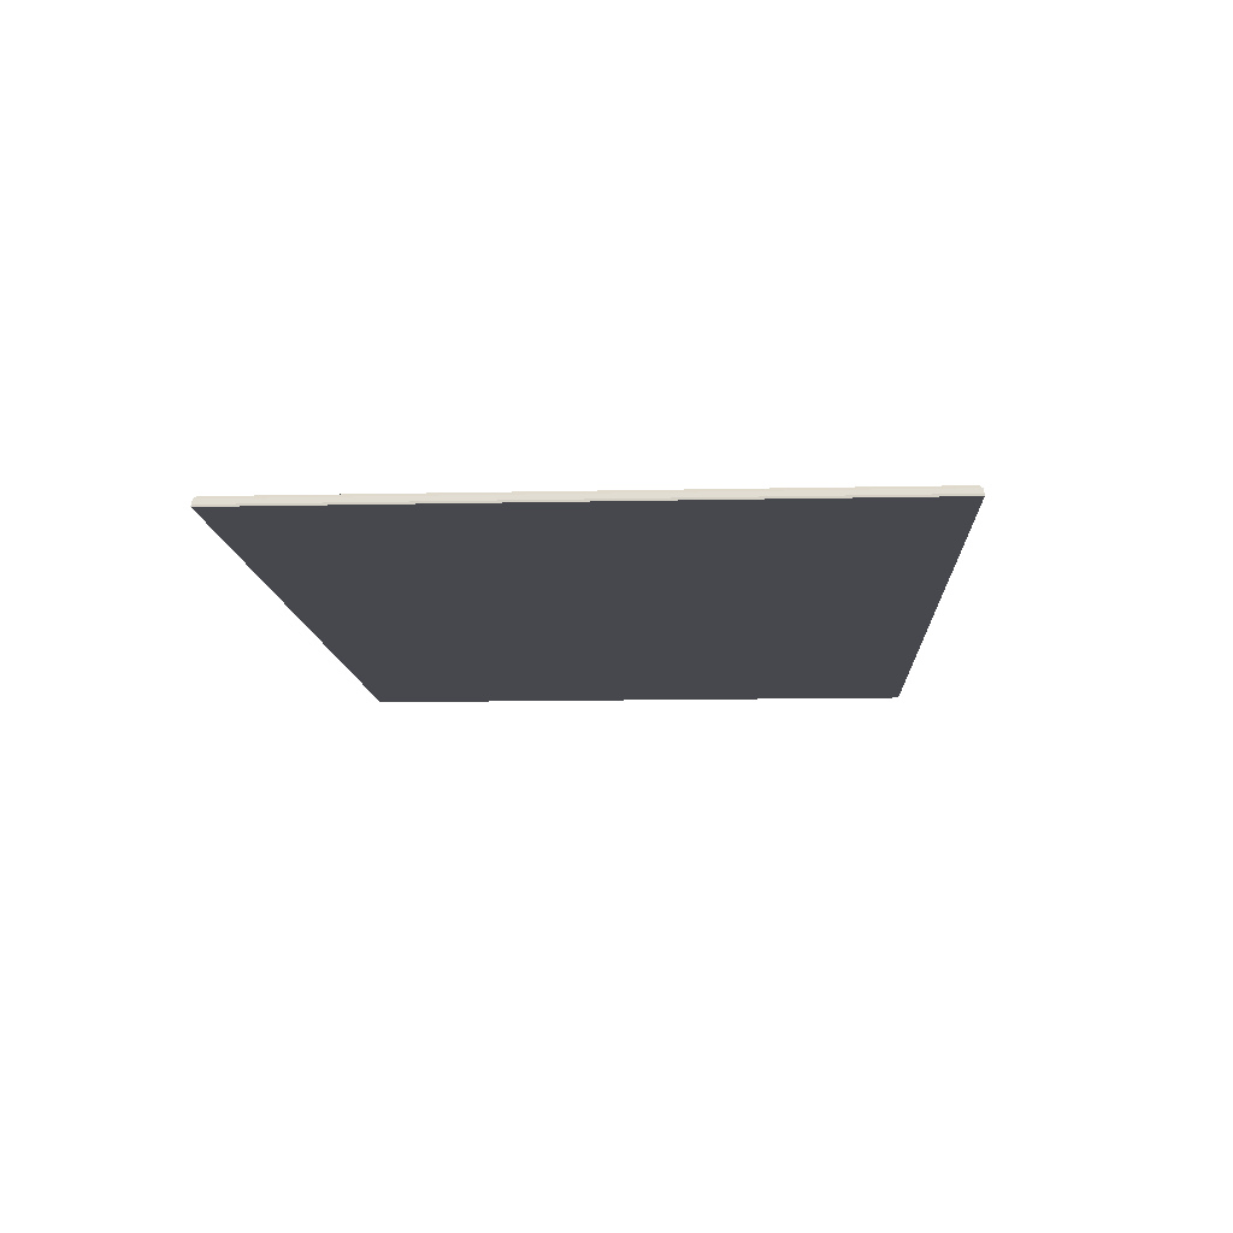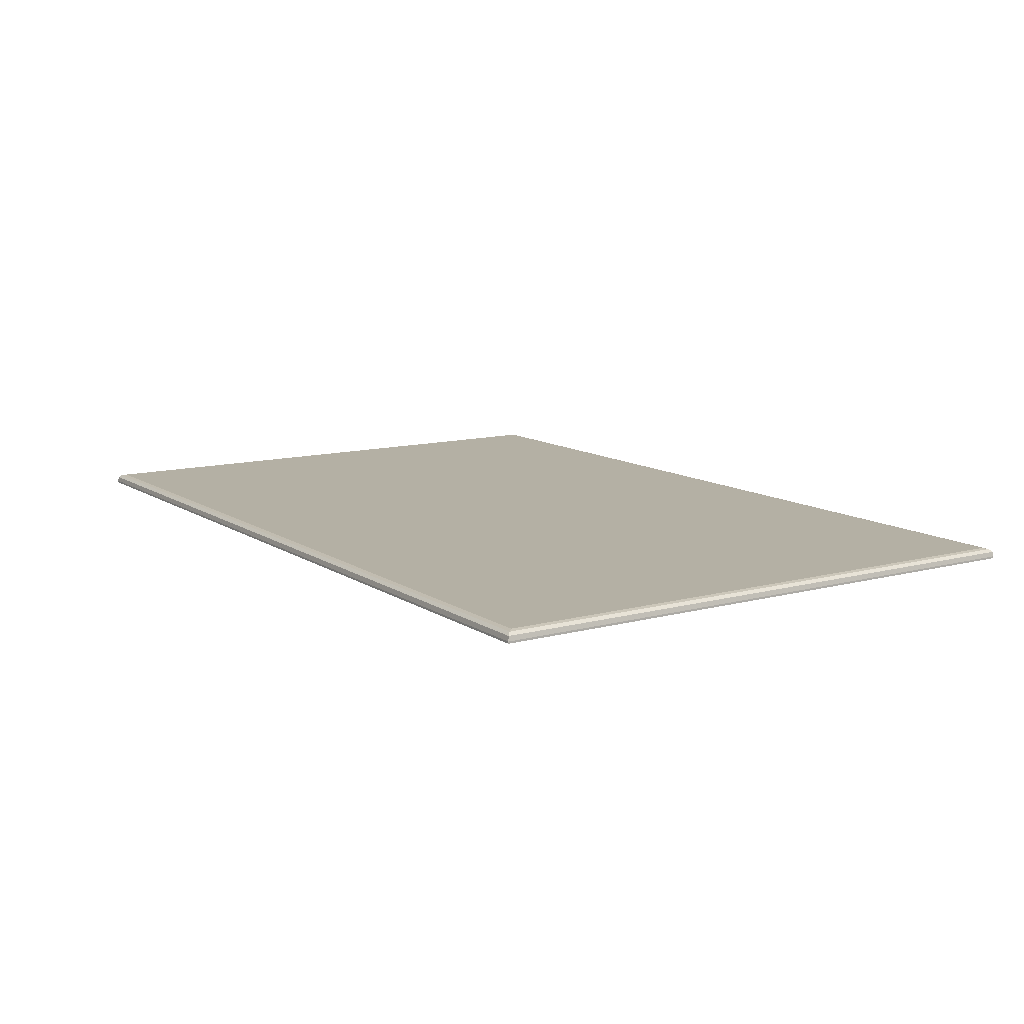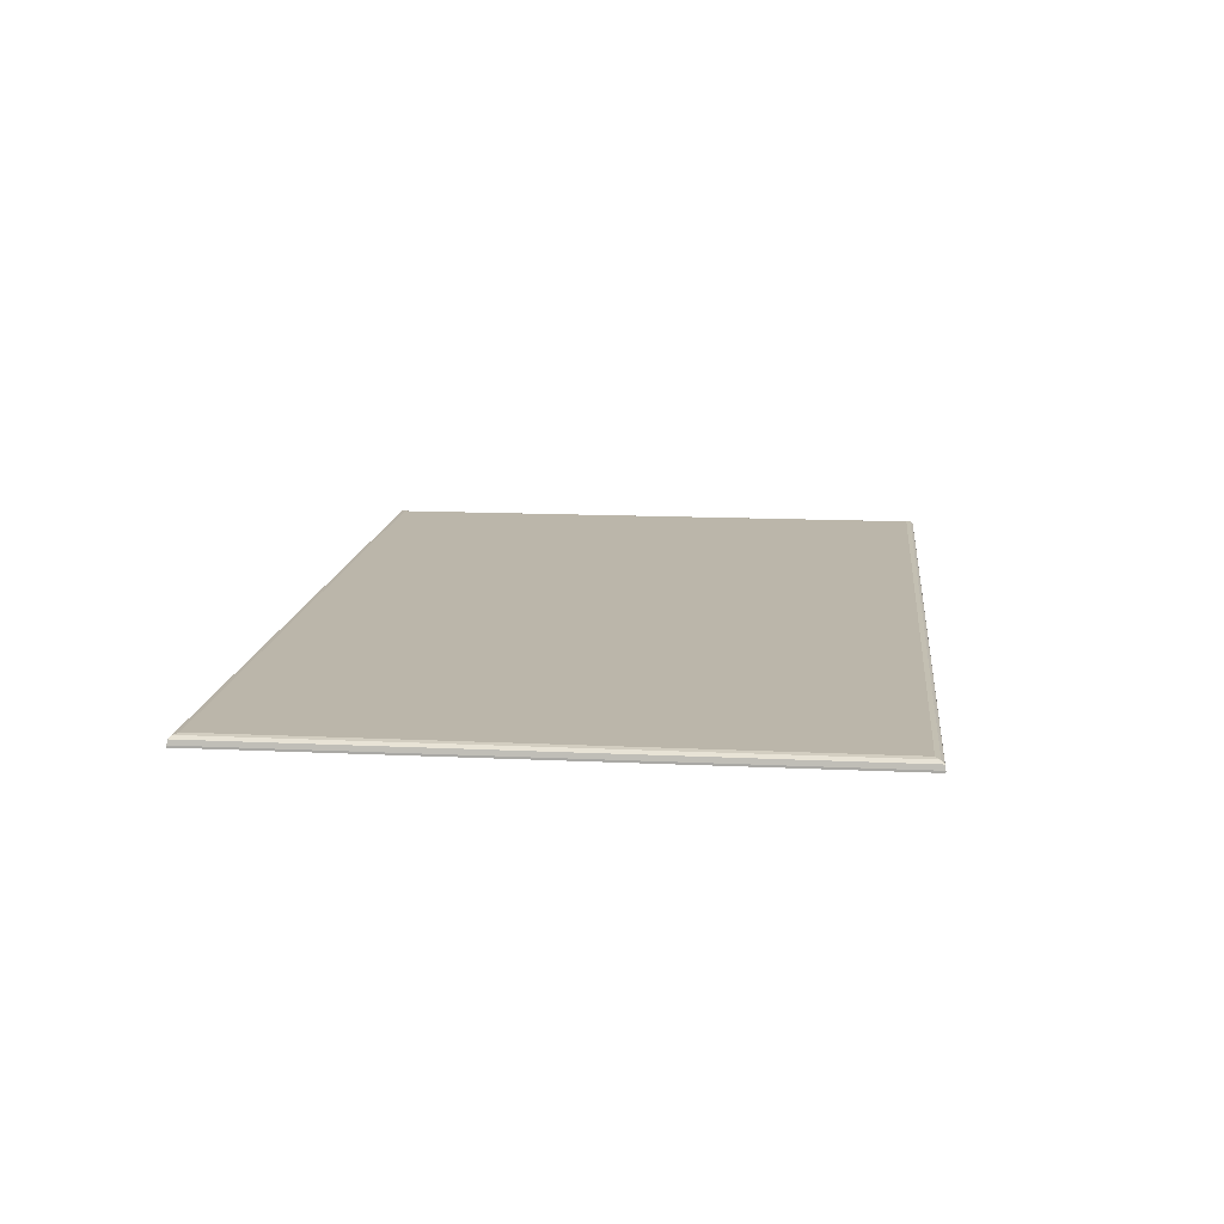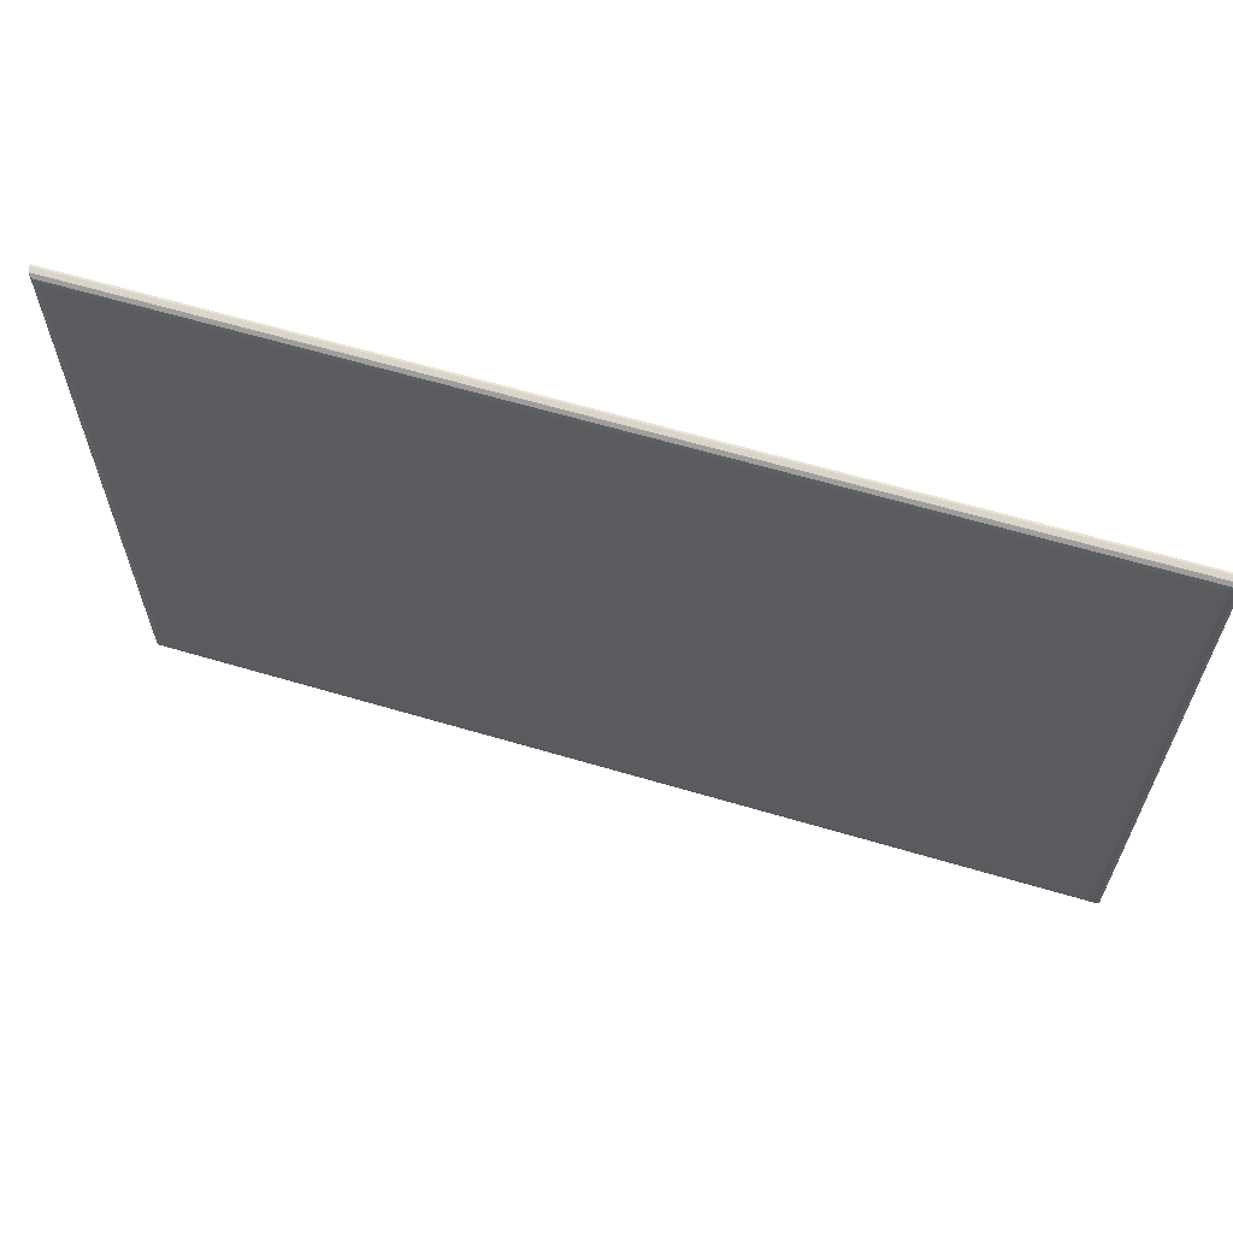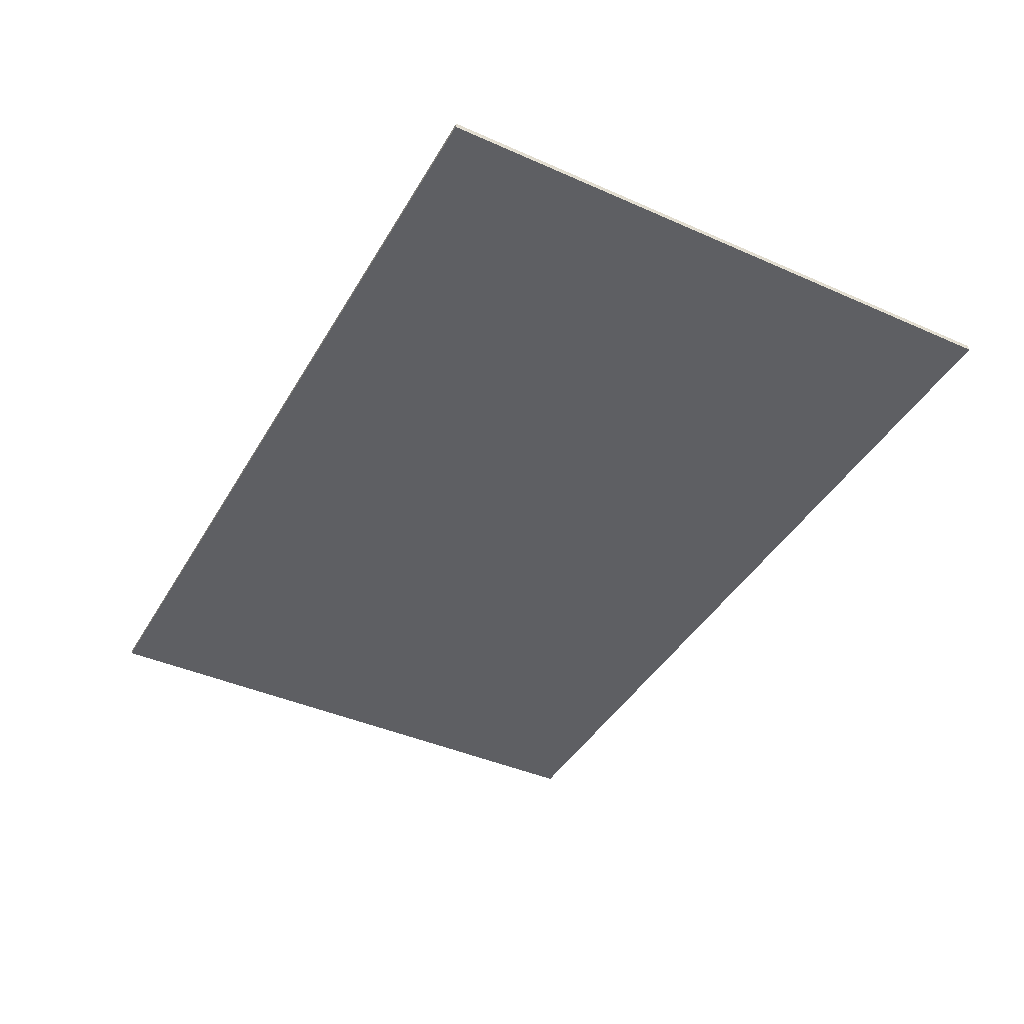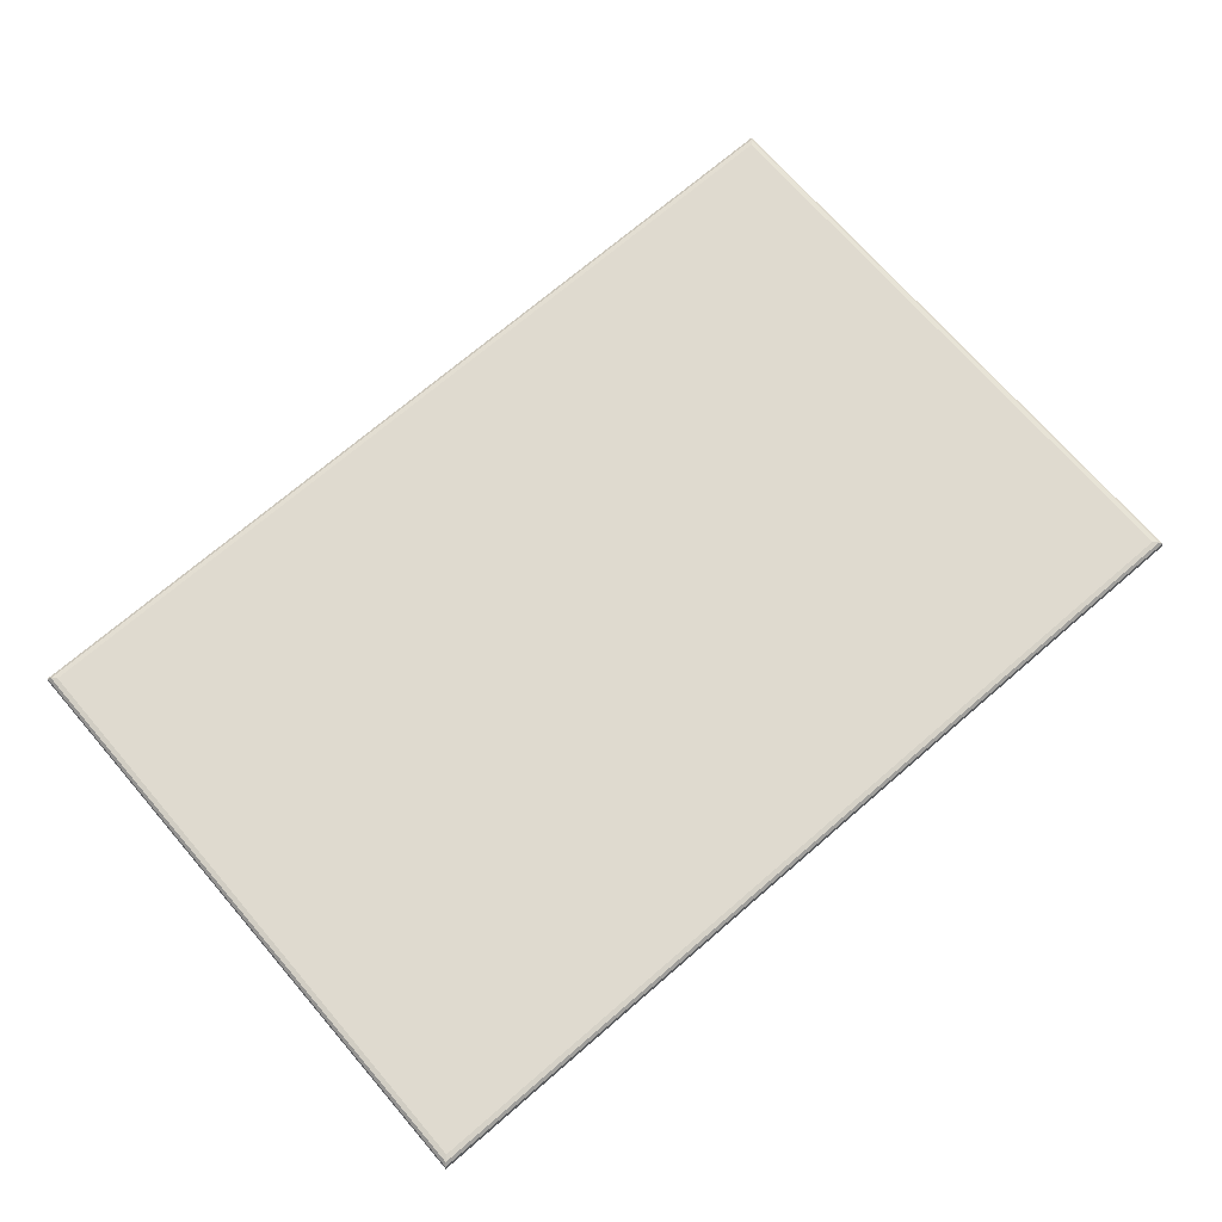
<metadata>
{"format":"obj","ext":"obj","renderer":"f3d","projection":"perspective","resolution":1024,"background":"white","views":[{"elev":-11.7,"azim":93.1,"up":"+Y"},{"elev":11.5,"azim":56.8,"up":"+Y"},{"elev":13.9,"azim":96.1,"up":"+Y"},{"elev":62.3,"azim":-163.2,"up":"+Z"},{"elev":-42.0,"azim":62.0,"up":"+Y"},{"elev":70.9,"azim":-40.8,"up":"+Y"}]}
</metadata>
<code>
v -784.6 -0.002537 409.4
v -443.5 -0.002537 409.4
v -784.6 -0.002537 183.3
v -443.5 -0.002537 183.3
v -784.6 0.728 409.4
v -443.5 0.728 409.4
v -784.6 0.728 183.3
v -443.5 0.728 183.3
v -781.5 3.87 406.3
v -446.6 3.87 406.3
v -781.5 3.87 186.5
v -446.6 3.87 186.5
v -784.3 2.474 409
v -783.2 3.521 408
v -443.8 2.474 409
v -444.9 3.521 408
v -784.3 2.474 183.7
v -783.2 3.521 184.7
v -443.8 2.474 183.7
v -444.9 3.521 184.7
g Group46140
f 1 3 4 2
f 9 10 12 11
f 1 2 6 5
f 2 4 8 6
f 4 3 7 8
f 3 1 5 7
f 9 14 16 10
f 10 16 20 12
f 12 20 18 11
f 11 18 14 9
f 14 13 15 16
f 13 5 6 15
f 16 15 19 20
f 15 6 8 19
f 20 19 17 18
f 19 8 7 17
f 18 17 13 14
f 17 7 5 13

</code>
